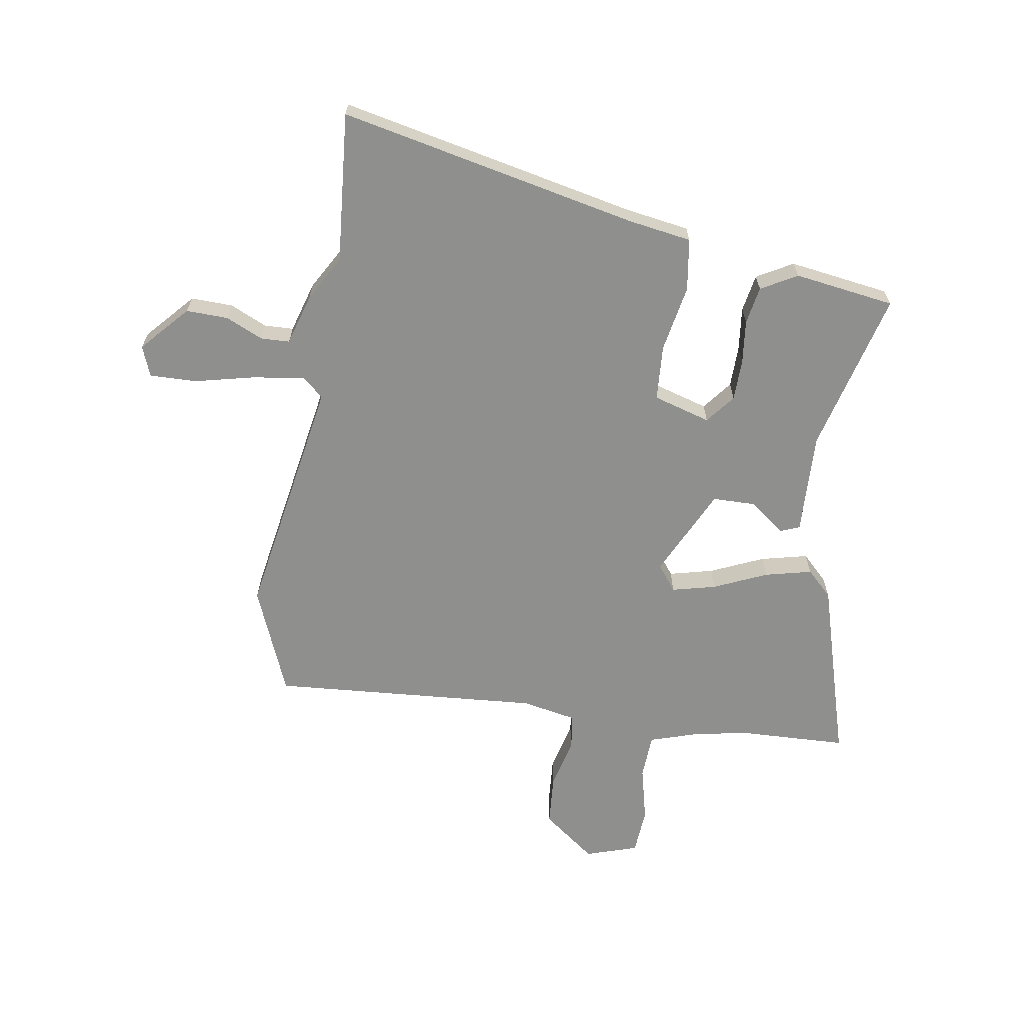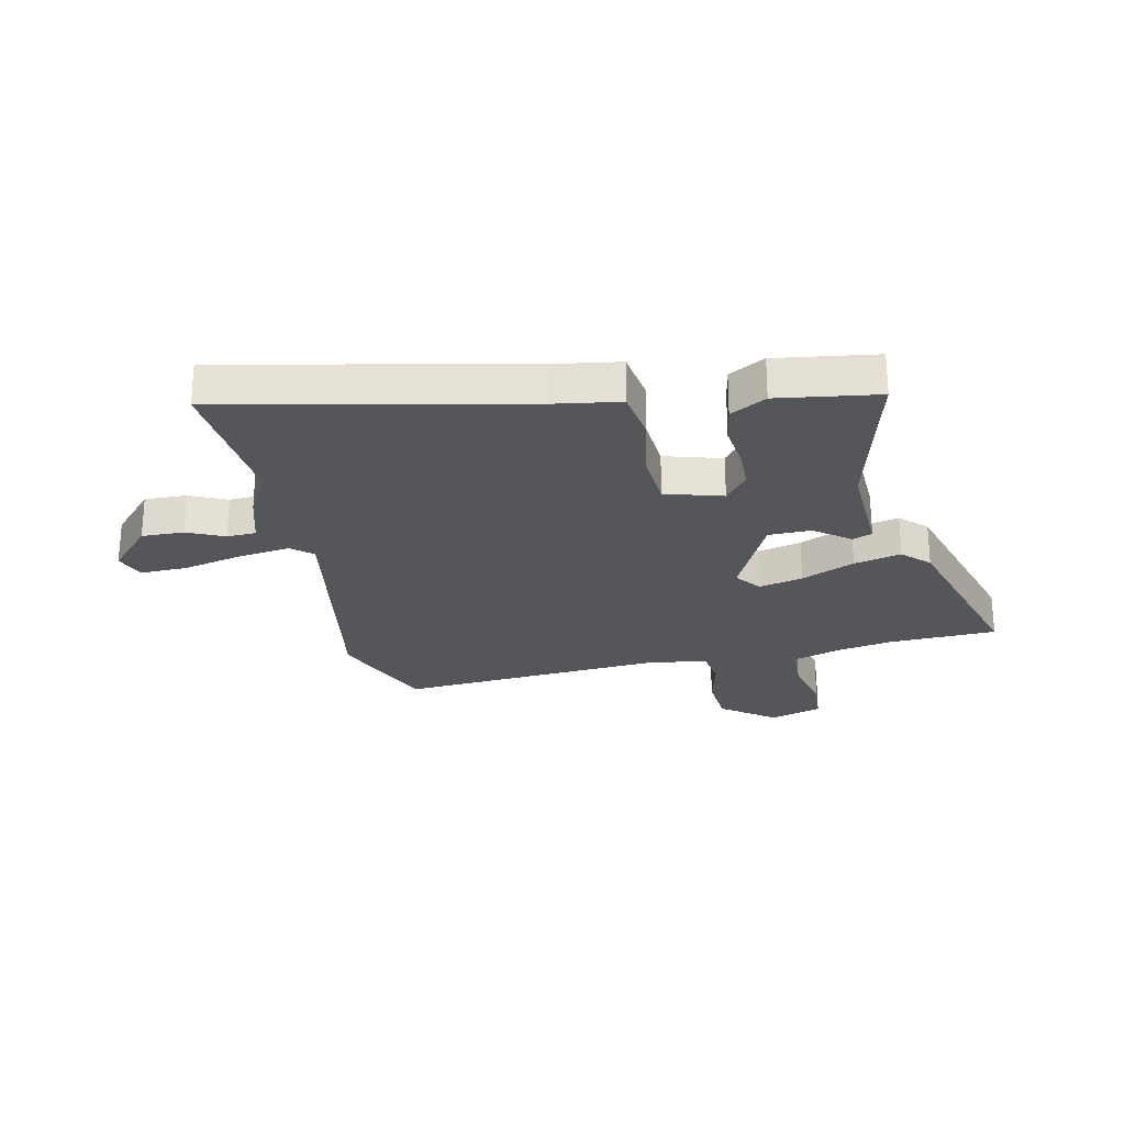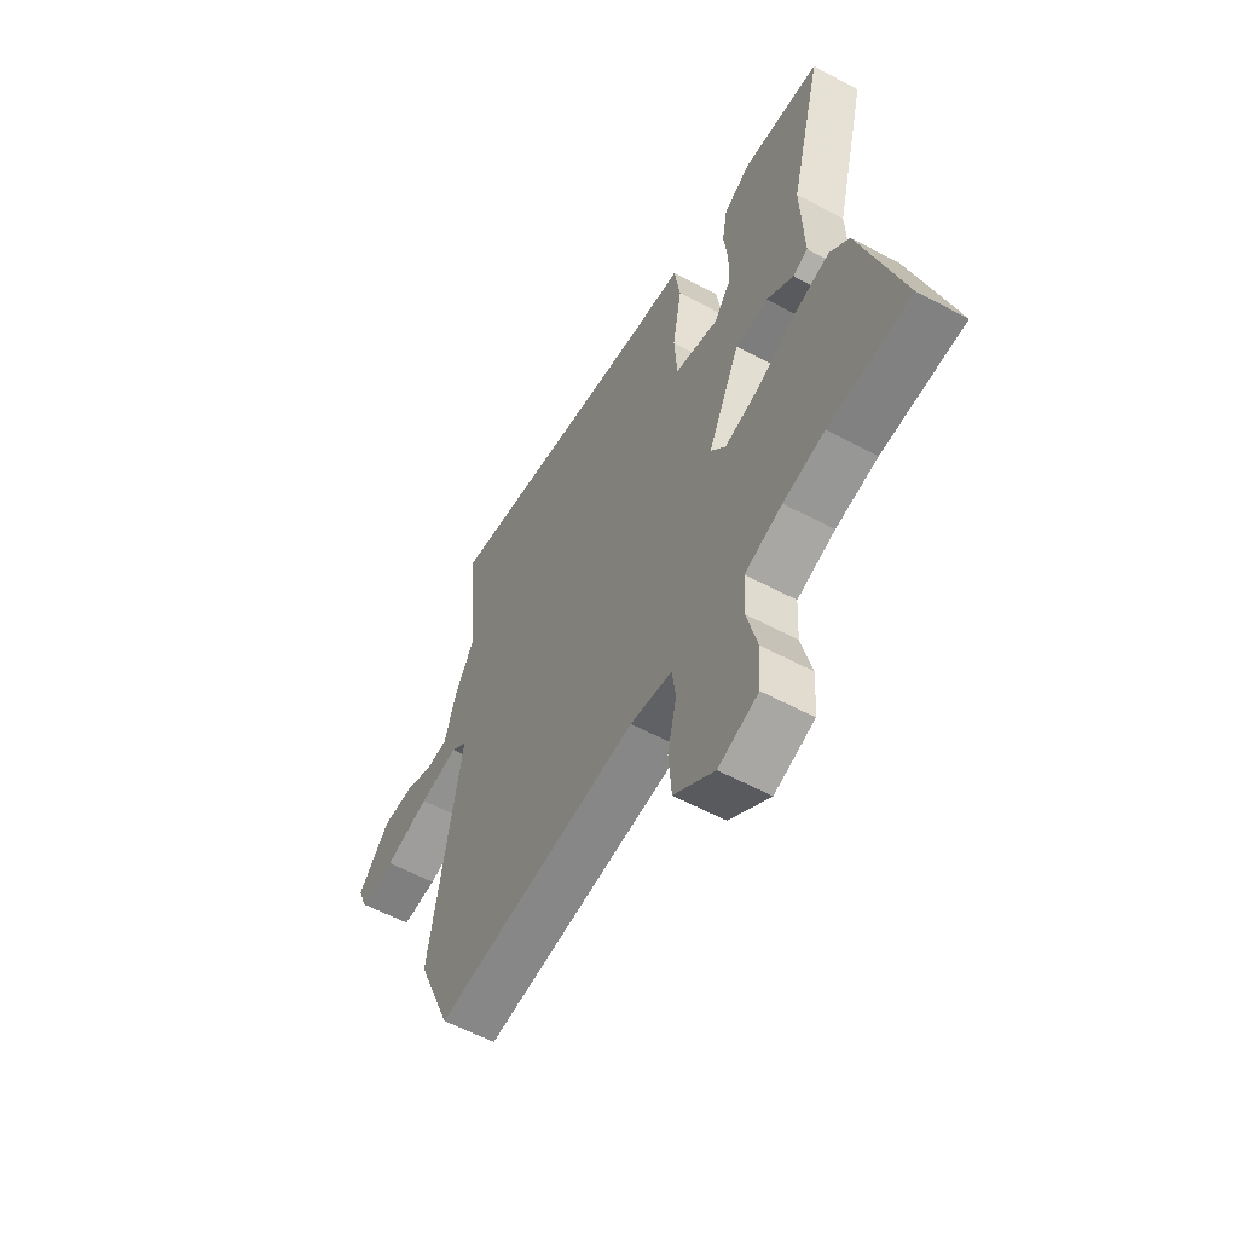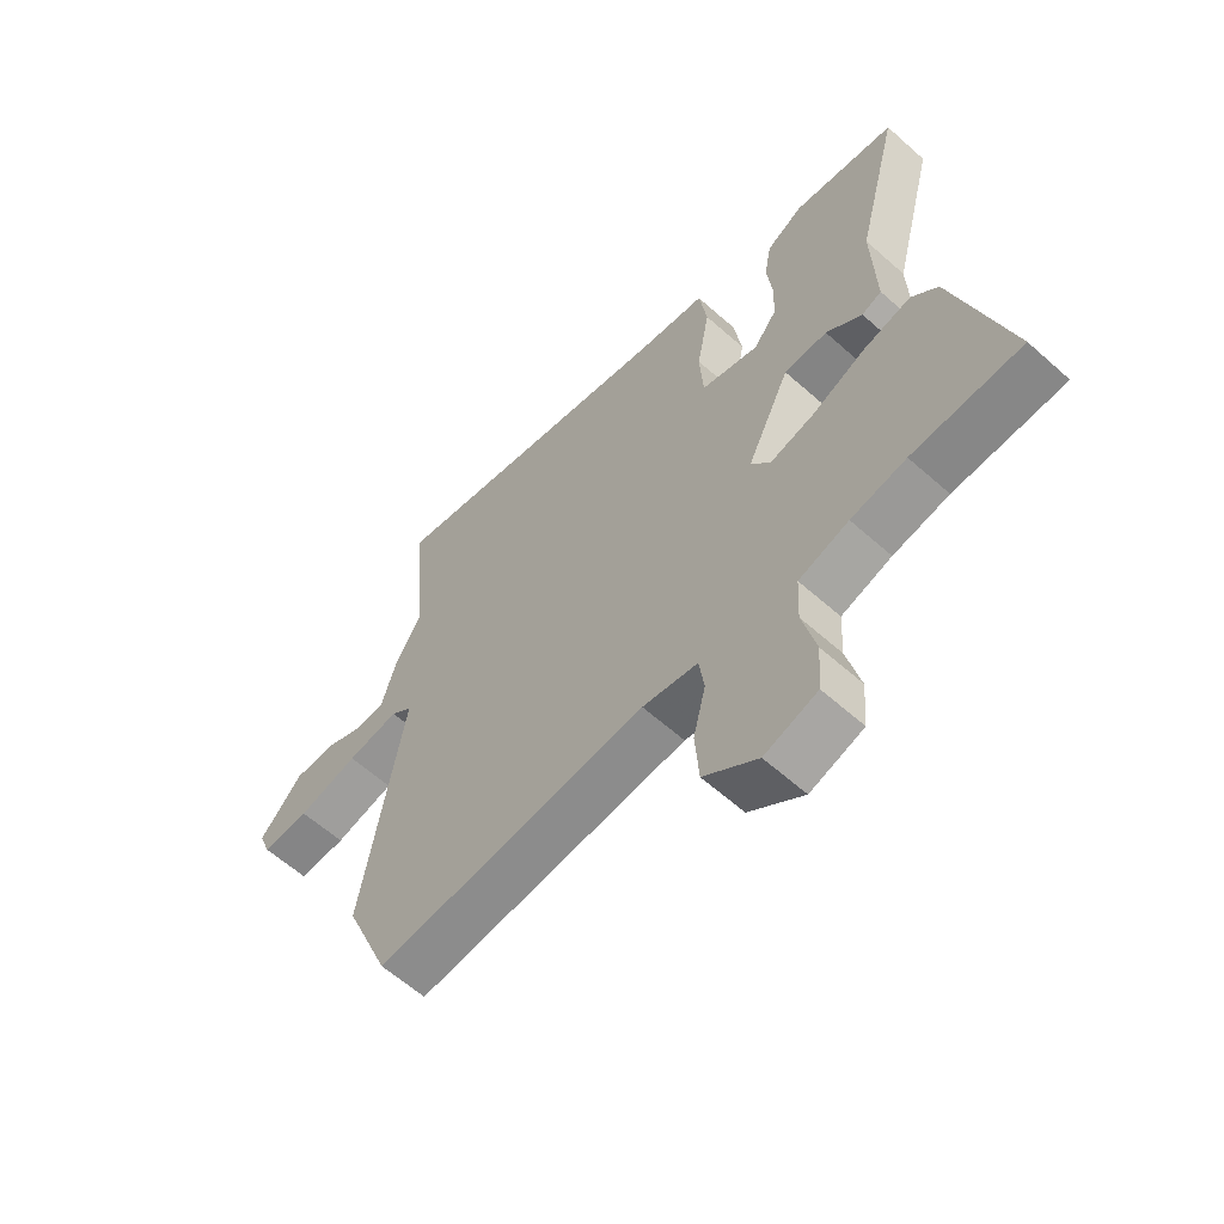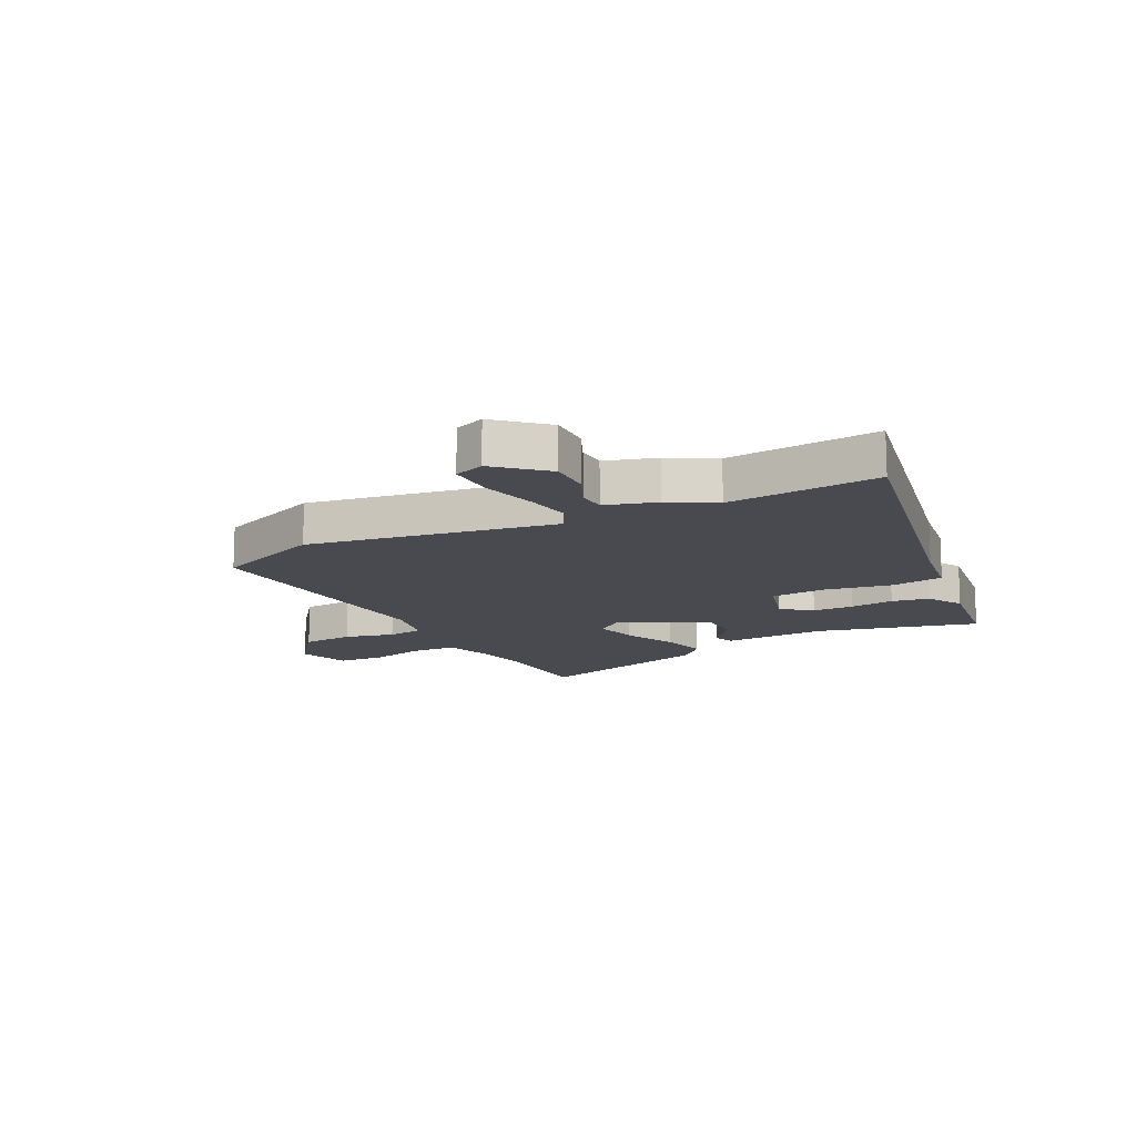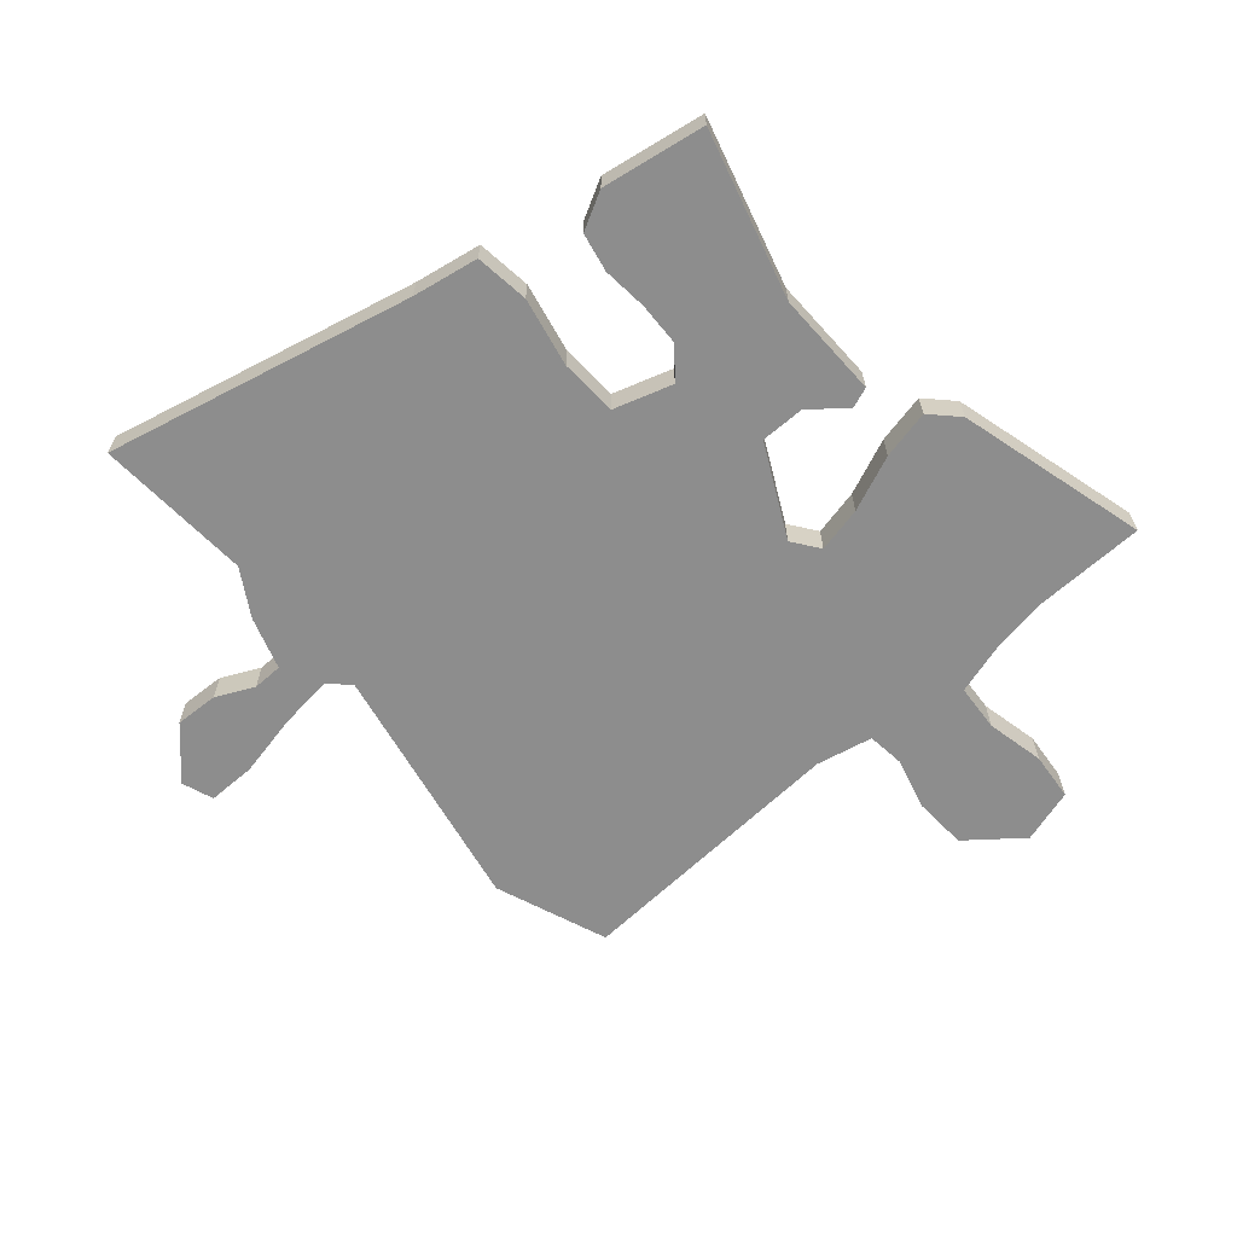
<metadata>
{"format":"obj","ext":"obj","renderer":"f3d","projection":"perspective","resolution":1024,"background":"white","views":[{"elev":-65.1,"azim":-9.1,"up":"+Y"},{"elev":-25.4,"azim":12.2,"up":"+Y"},{"elev":-58.5,"azim":61.1,"up":"+Z"},{"elev":-60.8,"azim":47.7,"up":"+Z"},{"elev":-13.6,"azim":-62.7,"up":"+Y"},{"elev":-64.6,"azim":39.7,"up":"+Y"}]}
</metadata>
<code>
v -0.484 0.07 -0.54
v -0.563 0.07 -0.347
v -0.488 0.07 0.09
v -0.526 0.07 0.122
v -0.618 0.07 0.109
v -0.725 0.07 0.084
v -0.809 0.07 0.082
v -0.83 0.07 0.136
v -0.754 0.07 0.22
v -0.679 0.07 0.218
v -0.613 0.07 0.188
v -0.561 0.07 0.19
v -0.534 0.07 0.281
v -0.488 0.07 0.362
v -0.511 0.07 0.631
v 0.021 0.07 0.518
v 0.135 0.07 0.5
v 0.149 0.07 0.407
v 0.127 0.07 0.287
v 0.134 0.07 0.188
v 0.236 0.07 0.158
v 0.277 0.07 0.21
v 0.278 0.07 0.284
v 0.269 0.07 0.362
v 0.281 0.07 0.429
v 0.345 0.07 0.465
v 0.524 0.07 0.439
v 0.45 0.07 0.15
v 0.457 0.07 -0.033
v 0.422 0.07 -0.047
v 0.359 0.07 0.001
v 0.283 0.07 0
v 0.207 0.07 -0.159
v 0.242 0.07 -0.205
v 0.32 0.07 -0.186
v 0.415 0.07 -0.144
v 0.499 0.07 -0.124
v 0.545 0.07 -0.169
v 0.641 0.07 -0.495
v 0.449 0.07 -0.502
v 0.352 0.07 -0.52
v 0.264 0.07 -0.548
v 0.26 0.07 -0.629
v 0.284 0.07 -0.728
v 0.278 0.07 -0.811
v 0.185 0.07 -0.841
v 0.09 0.07 -0.769
v 0.083 0.07 -0.677
v 0.105 0.07 -0.588
v 0.096 0.07 -0.523
v -0.002 0.07 -0.504
v -0.484 0 -0.54
v -0.563 0 -0.347
v -0.488 0 0.09
v -0.526 0 0.122
v -0.618 0 0.109
v -0.725 0 0.084
v -0.809 0 0.082
v -0.83 0 0.136
v -0.754 0 0.22
v -0.679 0 0.218
v -0.613 0 0.188
v -0.561 0 0.19
v -0.534 0 0.281
v -0.488 0 0.362
v -0.511 0 0.631
v 0.021 0 0.518
v 0.135 0 0.5
v 0.149 0 0.407
v 0.127 0 0.287
v 0.134 0 0.188
v 0.236 0 0.158
v 0.277 0 0.21
v 0.278 0 0.284
v 0.269 0 0.362
v 0.281 0 0.429
v 0.345 0 0.465
v 0.524 0 0.439
v 0.45 0 0.15
v 0.457 0 -0.033
v 0.422 0 -0.047
v 0.359 0 0.001
v 0.283 0 0
v 0.207 0 -0.159
v 0.242 0 -0.205
v 0.32 0 -0.186
v 0.415 0 -0.144
v 0.499 0 -0.124
v 0.545 0 -0.169
v 0.641 0 -0.495
v 0.449 0 -0.502
v 0.352 0 -0.52
v 0.264 0 -0.548
v 0.26 0 -0.629
v 0.284 0 -0.728
v 0.278 0 -0.811
v 0.185 0 -0.841
v 0.09 0 -0.769
v 0.083 0 -0.677
v 0.105 0 -0.588
v 0.096 0 -0.523
v -0.002 0 -0.504
f 47 48 49
f 46 47 49
f 45 46 49
f 44 45 49
f 43 44 49
f 42 43 49 50
f 41 42 50 51
f 38 39 40
f 37 38 40
f 36 37 40
f 35 36 40
f 40 41 51
f 35 40 51
f 34 35 51
f 28 29 30 31
f 27 28 31
f 26 27 31
f 25 26 31
f 24 25 31
f 23 24 31
f 22 23 31 32
f 21 22 32 33
f 16 17 18 19
f 16 19 20
f 15 16 20
f 14 15 20
f 20 21 33
f 14 20 33
f 13 14 33
f 12 13 33
f 9 10 11
f 8 9 11
f 7 8 11
f 6 7 11
f 5 6 11
f 4 5 11 12
f 1 2 3
f 51 1 3
f 34 51 3
f 33 34 3
f 3 4 12 33
f 100 99 98
f 100 98 97
f 100 97 96
f 100 96 95
f 100 95 94
f 101 100 94 93
f 102 101 93 92
f 91 90 89
f 91 89 88
f 91 88 87
f 91 87 86
f 102 92 91
f 102 91 86
f 102 86 85
f 82 81 80 79
f 82 79 78
f 82 78 77
f 82 77 76
f 82 76 75
f 82 75 74
f 83 82 74 73
f 84 83 73 72
f 70 69 68 67
f 71 70 67
f 71 67 66
f 71 66 65
f 84 72 71
f 84 71 65
f 84 65 64
f 84 64 63
f 62 61 60
f 62 60 59
f 62 59 58
f 62 58 57
f 62 57 56
f 63 62 56 55
f 54 53 52
f 54 52 102
f 54 102 85
f 54 85 84
f 84 63 55 54
f 1 52 53 2
f 2 53 54 3
f 3 54 55 4
f 4 55 56 5
f 5 56 57 6
f 6 57 58 7
f 7 58 59 8
f 8 59 60 9
f 9 60 61 10
f 10 61 62 11
f 11 62 63 12
f 12 63 64 13
f 13 64 65 14
f 14 65 66 15
f 15 66 67 16
f 16 67 68 17
f 17 68 69 18
f 18 69 70 19
f 19 70 71 20
f 20 71 72 21
f 21 72 73 22
f 22 73 74 23
f 23 74 75 24
f 24 75 76 25
f 25 76 77 26
f 26 77 78 27
f 27 78 79 28
f 28 79 80 29
f 29 80 81 30
f 30 81 82 31
f 31 82 83 32
f 32 83 84 33
f 33 84 85 34
f 34 85 86 35
f 35 86 87 36
f 36 87 88 37
f 37 88 89 38
f 38 89 90 39
f 39 90 91 40
f 40 91 92 41
f 41 92 93 42
f 42 93 94 43
f 43 94 95 44
f 44 95 96 45
f 45 96 97 46
f 46 97 98 47
f 47 98 99 48
f 48 99 100 49
f 49 100 101 50
f 50 101 102 51
f 51 102 52 1

</code>
